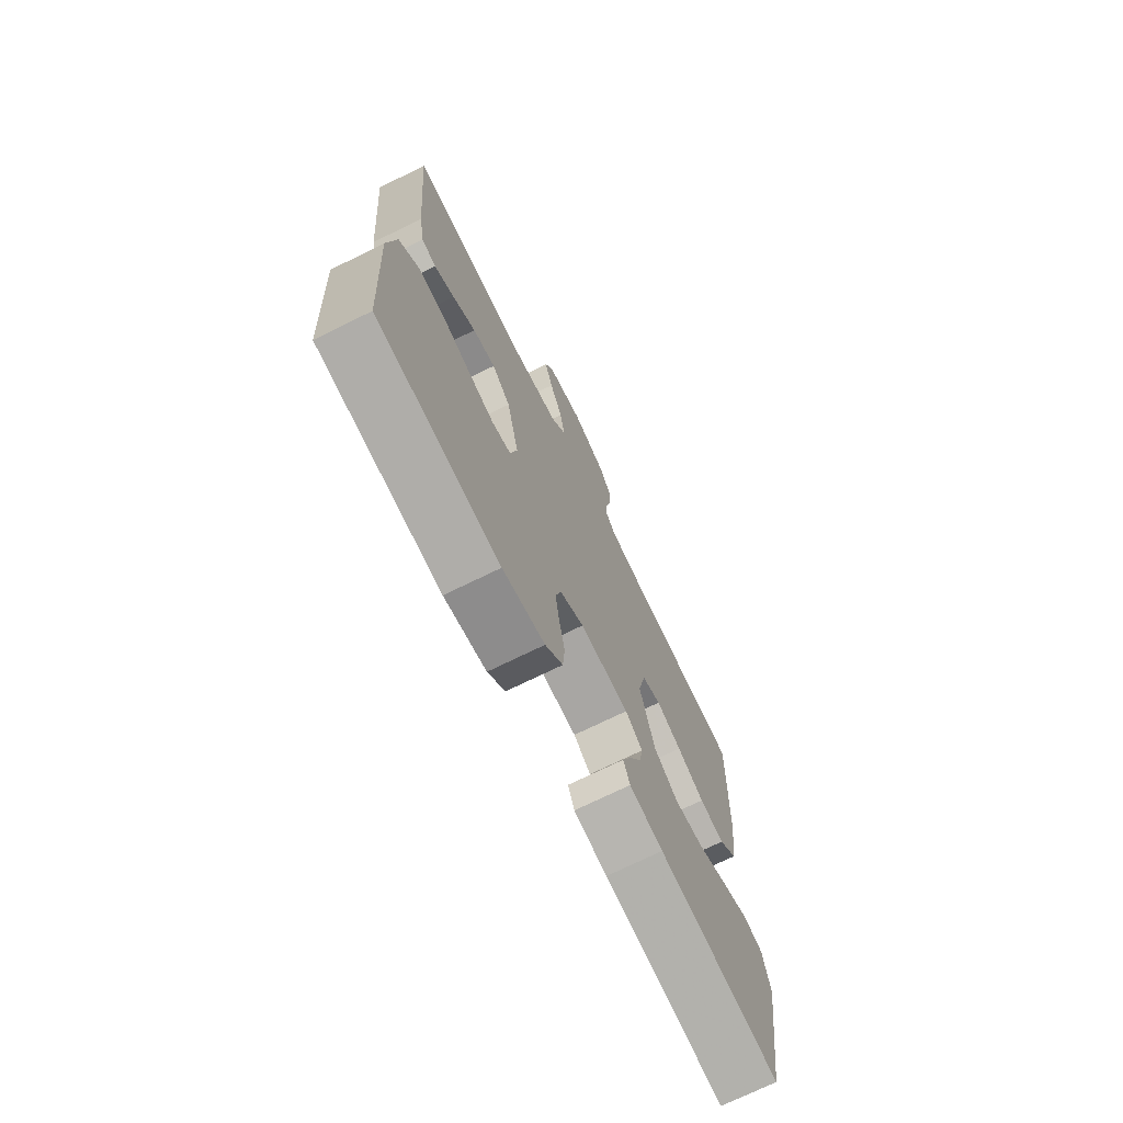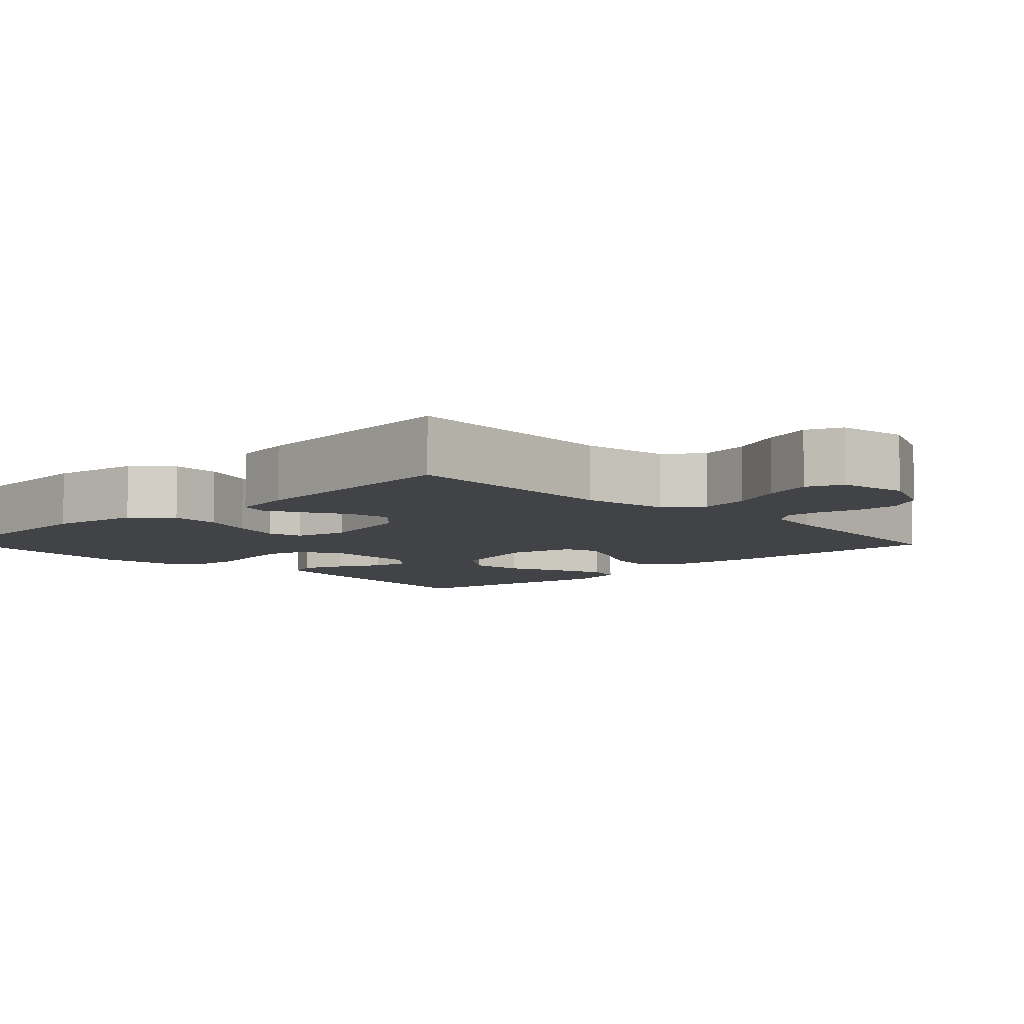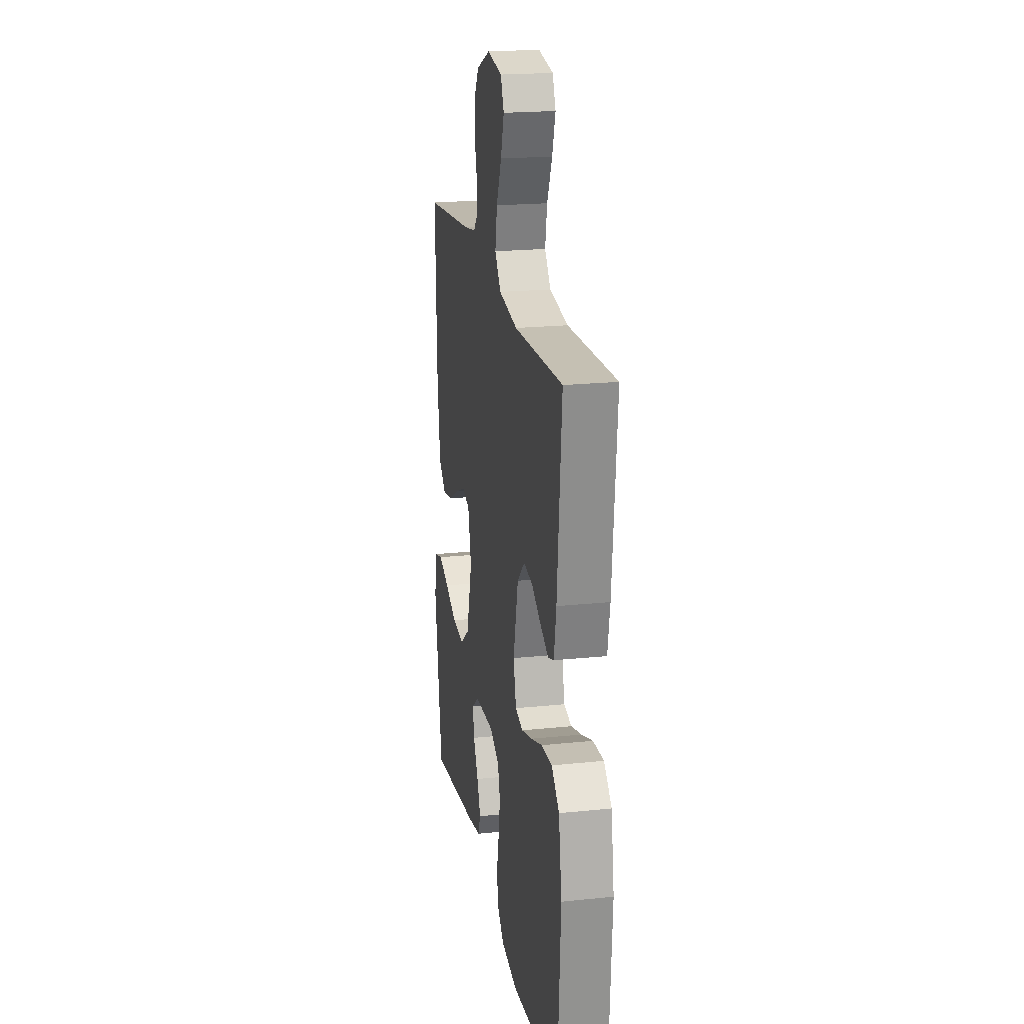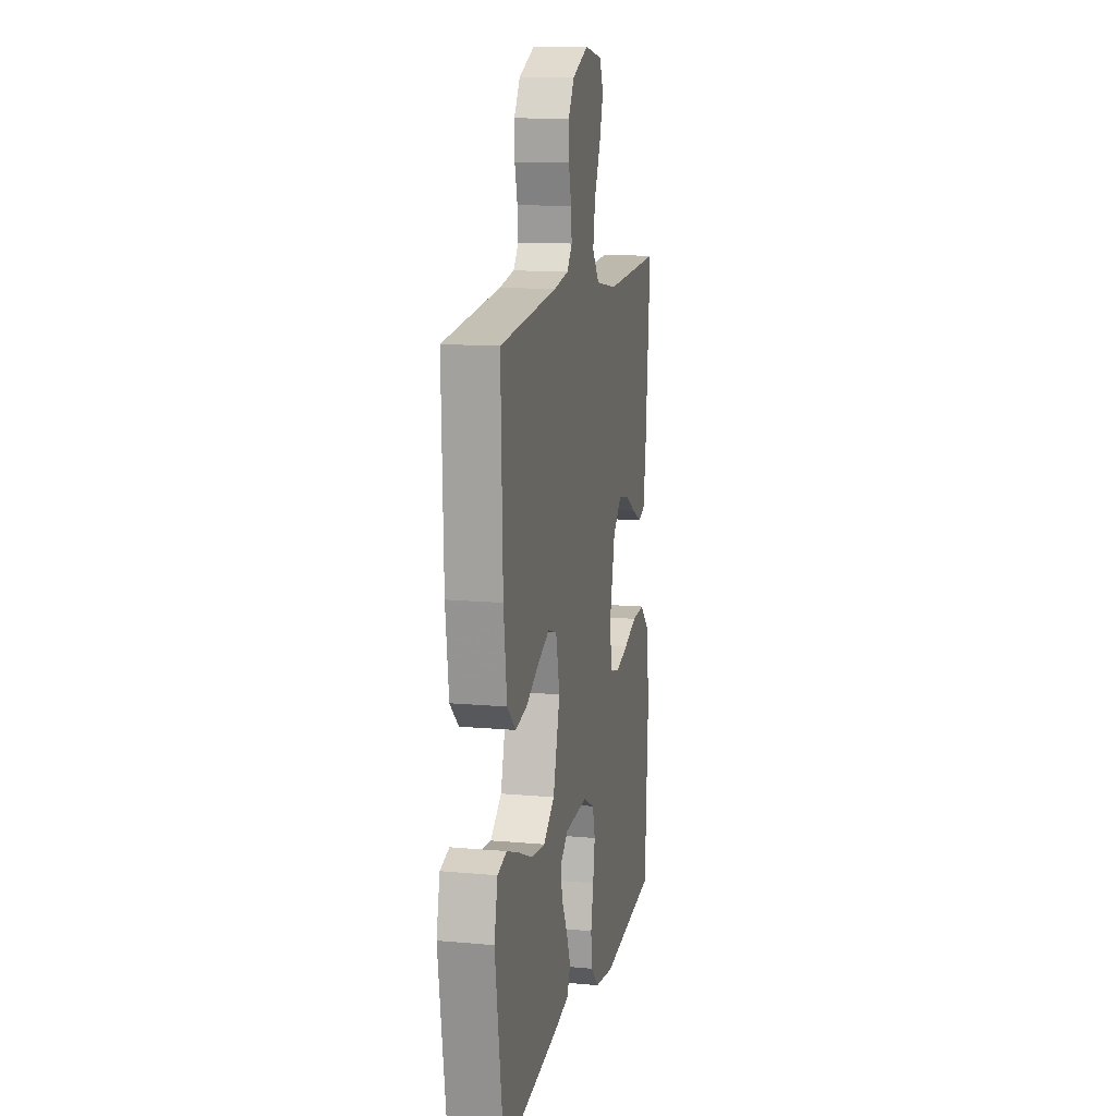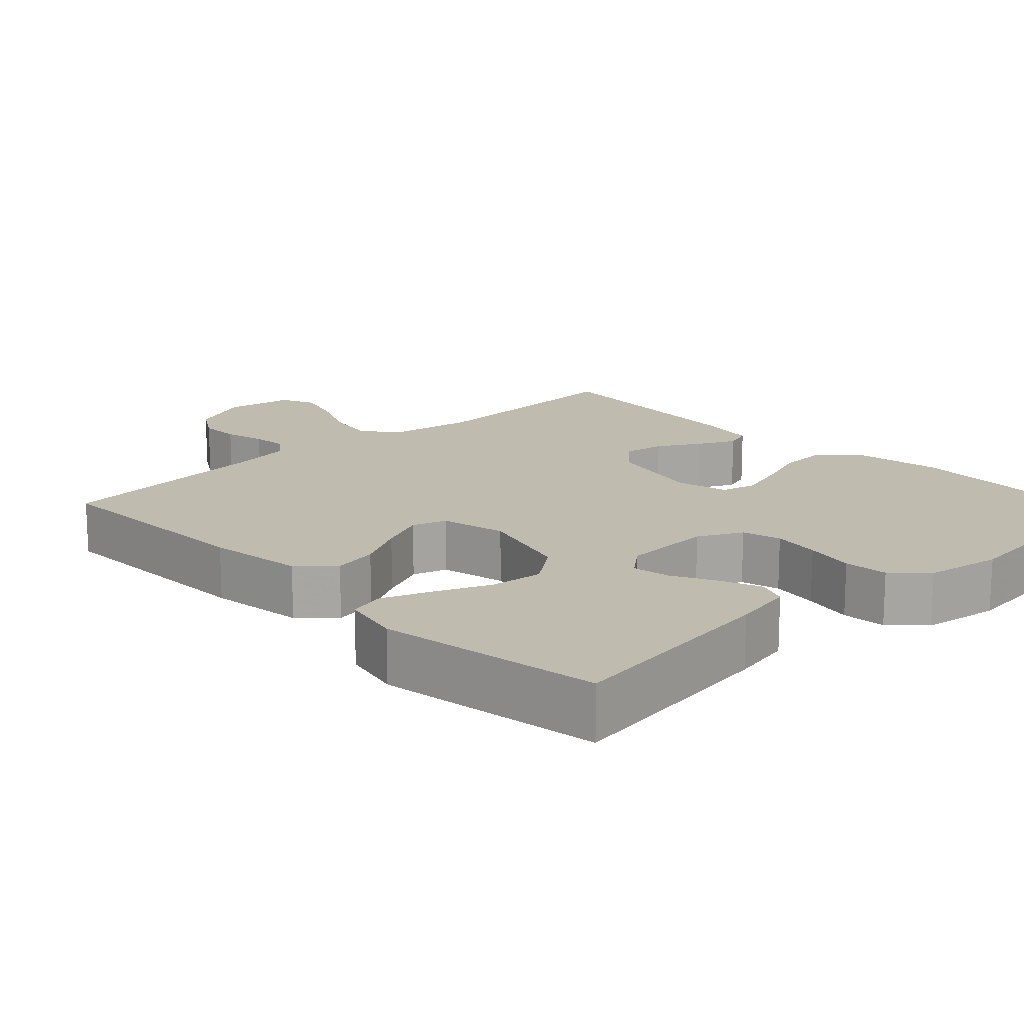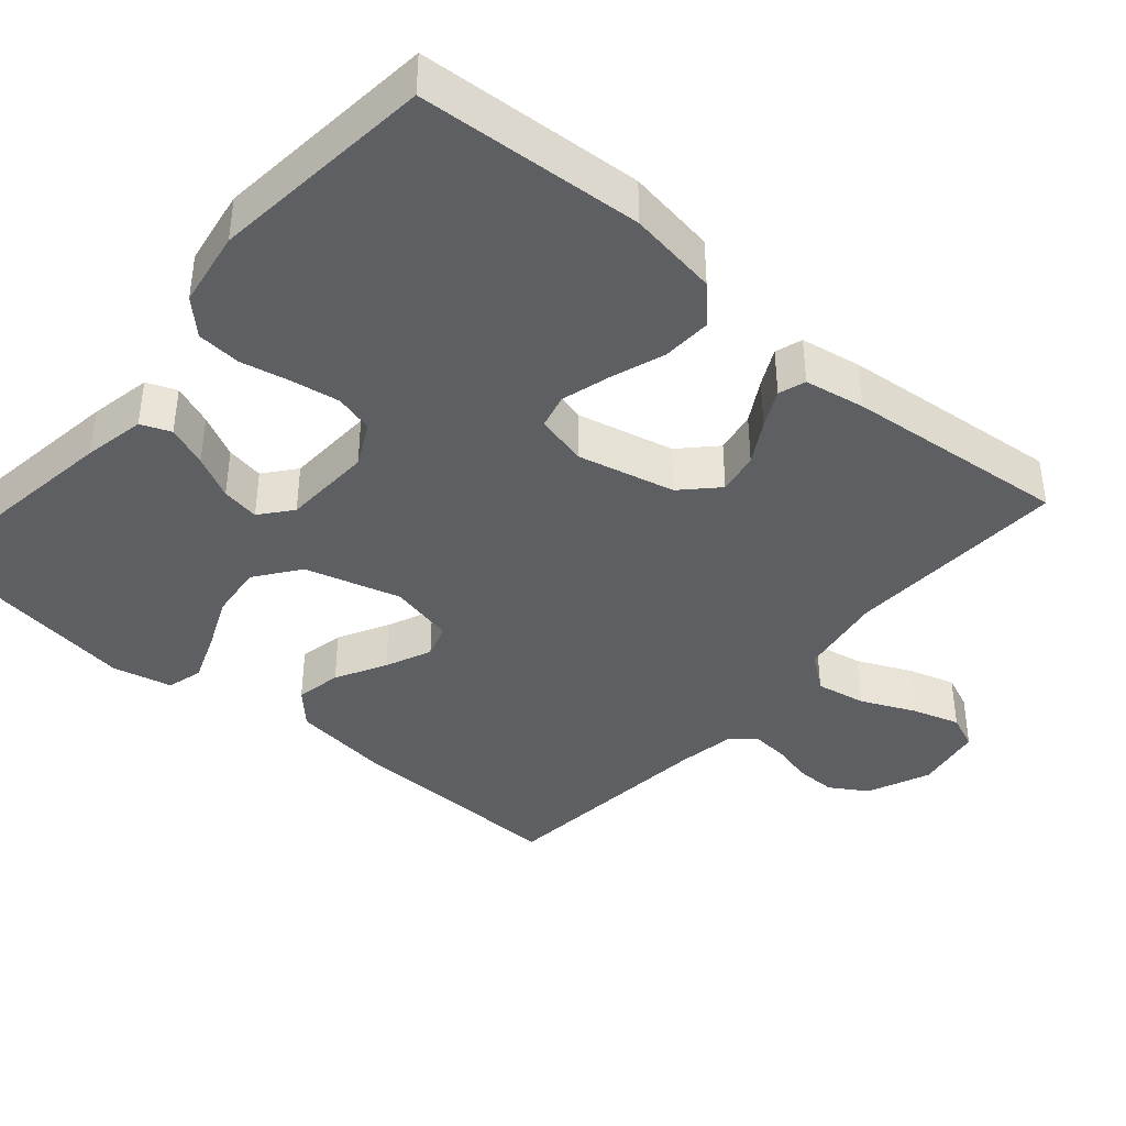
<metadata>
{"format":"obj","ext":"obj","renderer":"f3d","projection":"perspective","resolution":1024,"background":"white","views":[{"elev":-72.4,"azim":-63.8,"up":"+Z"},{"elev":-7.3,"azim":-46.2,"up":"+Y"},{"elev":20.6,"azim":-100.7,"up":"+Z"},{"elev":12.9,"azim":101.8,"up":"+Z"},{"elev":16.1,"azim":136.4,"up":"+Y"},{"elev":-40.0,"azim":-130.6,"up":"+Y"}]}
</metadata>
<code>
v 0.5 0.07 -0.5
v 0.2 0.07 -0.458
v 0.118 0.07 -0.442
v 0.102 0.07 -0.402
v 0.124 0.07 -0.347
v 0.154 0.07 -0.289
v 0.163 0.07 -0.238
v 0.121 0.07 -0.204
v 0 0.07 -0.199
v -0.059 0.07 -0.229
v -0.073 0.07 -0.281
v -0.063 0.07 -0.345
v -0.049 0.07 -0.412
v -0.054 0.07 -0.471
v -0.097 0.07 -0.514
v -0.2 0.07 -0.531
v -0.5 0.07 -0.5
v -0.518 0.07 -0.2
v -0.499 0.07 -0.08
v -0.451 0.07 -0.035
v -0.385 0.07 -0.038
v -0.314 0.07 -0.063
v -0.248 0.07 -0.082
v -0.201 0.07 -0.07
v -0.184 0.07 0
v -0.214 0.07 0.13
v -0.26 0.07 0.175
v -0.316 0.07 0.165
v -0.373 0.07 0.132
v -0.423 0.07 0.107
v -0.459 0.07 0.119
v -0.473 0.07 0.2
v -0.5 0.07 0.5
v -0.2 0.07 0.487
v -0.085 0.07 0.506
v -0.048 0.07 0.554
v -0.06 0.07 0.621
v -0.092 0.07 0.692
v -0.112 0.07 0.757
v -0.092 0.07 0.804
v 0 0.07 0.82
v 0.084 0.07 0.784
v 0.115 0.07 0.734
v 0.114 0.07 0.679
v 0.1 0.07 0.624
v 0.096 0.07 0.576
v 0.123 0.07 0.543
v 0.2 0.07 0.53
v 0.5 0.07 0.5
v 0.491 0.07 0.2
v 0.474 0.07 0.07
v 0.429 0.07 0.028
v 0.368 0.07 0.04
v 0.301 0.07 0.076
v 0.239 0.07 0.103
v 0.193 0.07 0.088
v 0.173 0.07 0
v 0.209 0.07 -0.128
v 0.268 0.07 -0.172
v 0.34 0.07 -0.164
v 0.414 0.07 -0.132
v 0.48 0.07 -0.107
v 0.528 0.07 -0.12
v 0.546 0.07 -0.2
v 0.5 0 -0.5
v 0.2 0 -0.458
v 0.118 0 -0.442
v 0.102 0 -0.402
v 0.124 0 -0.347
v 0.154 0 -0.289
v 0.163 0 -0.238
v 0.121 0 -0.204
v 0 0 -0.199
v -0.059 0 -0.229
v -0.073 0 -0.281
v -0.063 0 -0.345
v -0.049 0 -0.412
v -0.054 0 -0.471
v -0.097 0 -0.514
v -0.2 0 -0.531
v -0.5 0 -0.5
v -0.518 0 -0.2
v -0.499 0 -0.08
v -0.451 0 -0.035
v -0.385 0 -0.038
v -0.314 0 -0.063
v -0.248 0 -0.082
v -0.201 0 -0.07
v -0.184 0 0
v -0.214 0 0.13
v -0.26 0 0.175
v -0.316 0 0.165
v -0.373 0 0.132
v -0.423 0 0.107
v -0.459 0 0.119
v -0.473 0 0.2
v -0.5 0 0.5
v -0.2 0 0.487
v -0.085 0 0.506
v -0.048 0 0.554
v -0.06 0 0.621
v -0.092 0 0.692
v -0.112 0 0.757
v -0.092 0 0.804
v 0 0 0.82
v 0.084 0 0.784
v 0.115 0 0.734
v 0.114 0 0.679
v 0.1 0 0.624
v 0.096 0 0.576
v 0.123 0 0.543
v 0.2 0 0.53
v 0.5 0 0.5
v 0.491 0 0.2
v 0.474 0 0.07
v 0.429 0 0.028
v 0.368 0 0.04
v 0.301 0 0.076
v 0.239 0 0.103
v 0.193 0 0.088
v 0.173 0 0
v 0.209 0 -0.128
v 0.268 0 -0.172
v 0.34 0 -0.164
v 0.414 0 -0.132
v 0.48 0 -0.107
v 0.528 0 -0.12
v 0.546 0 -0.2
f 60 61 62 63
f 60 63 64 1
f 51 52 53 54
f 51 54 55
f 48 49 50 51
f 47 48 51 55
f 46 47 55 56
f 42 43 44 45
f 42 45 46
f 41 42 46
f 37 38 39 40
f 36 37 40 41
f 31 32 33 34
f 31 34 35
f 28 29 30 31
f 28 31 35
f 27 28 35 36
f 19 20 21 22
f 19 22 23
f 18 19 23
f 17 18 23 24
f 15 16 17 24
f 12 13 14 15
f 11 12 15 24
f 3 4 5 6
f 1 2 3 6
f 59 60 1 6
f 58 59 6 7
f 57 58 7 8
f 56 57 8 9
f 36 41 46 56
f 26 27 36 56
f 25 26 56 9
f 10 11 24 25
f 9 10 25
f 127 126 125 124
f 65 128 127 124
f 118 117 116 115
f 119 118 115
f 115 114 113 112
f 119 115 112 111
f 120 119 111 110
f 109 108 107 106
f 110 109 106
f 110 106 105
f 104 103 102 101
f 105 104 101 100
f 98 97 96 95
f 99 98 95
f 95 94 93 92
f 99 95 92
f 100 99 92 91
f 86 85 84 83
f 87 86 83
f 87 83 82
f 88 87 82 81
f 88 81 80 79
f 79 78 77 76
f 88 79 76 75
f 70 69 68 67
f 70 67 66 65
f 70 65 124 123
f 71 70 123 122
f 72 71 122 121
f 73 72 121 120
f 120 110 105 100
f 120 100 91 90
f 73 120 90 89
f 89 88 75 74
f 89 74 73
f 1 65 66 2
f 2 66 67 3
f 3 67 68 4
f 4 68 69 5
f 5 69 70 6
f 6 70 71 7
f 7 71 72 8
f 8 72 73 9
f 9 73 74 10
f 10 74 75 11
f 11 75 76 12
f 12 76 77 13
f 13 77 78 14
f 14 78 79 15
f 15 79 80 16
f 16 80 81 17
f 17 81 82 18
f 18 82 83 19
f 19 83 84 20
f 20 84 85 21
f 21 85 86 22
f 22 86 87 23
f 23 87 88 24
f 24 88 89 25
f 25 89 90 26
f 26 90 91 27
f 27 91 92 28
f 28 92 93 29
f 29 93 94 30
f 30 94 95 31
f 31 95 96 32
f 32 96 97 33
f 33 97 98 34
f 34 98 99 35
f 35 99 100 36
f 36 100 101 37
f 37 101 102 38
f 38 102 103 39
f 39 103 104 40
f 40 104 105 41
f 41 105 106 42
f 42 106 107 43
f 43 107 108 44
f 44 108 109 45
f 45 109 110 46
f 46 110 111 47
f 47 111 112 48
f 48 112 113 49
f 49 113 114 50
f 50 114 115 51
f 51 115 116 52
f 52 116 117 53
f 53 117 118 54
f 54 118 119 55
f 55 119 120 56
f 56 120 121 57
f 57 121 122 58
f 58 122 123 59
f 59 123 124 60
f 60 124 125 61
f 61 125 126 62
f 62 126 127 63
f 63 127 128 64
f 64 128 65 1

</code>
